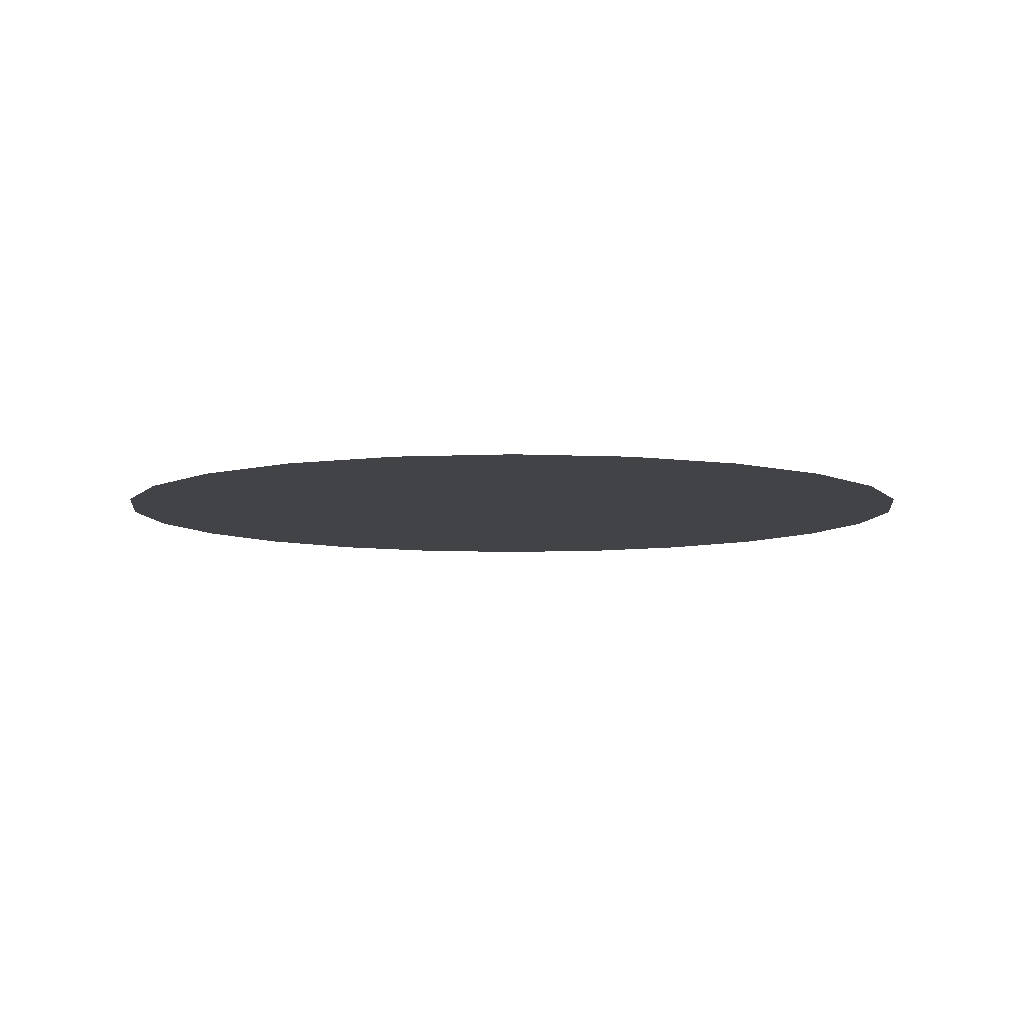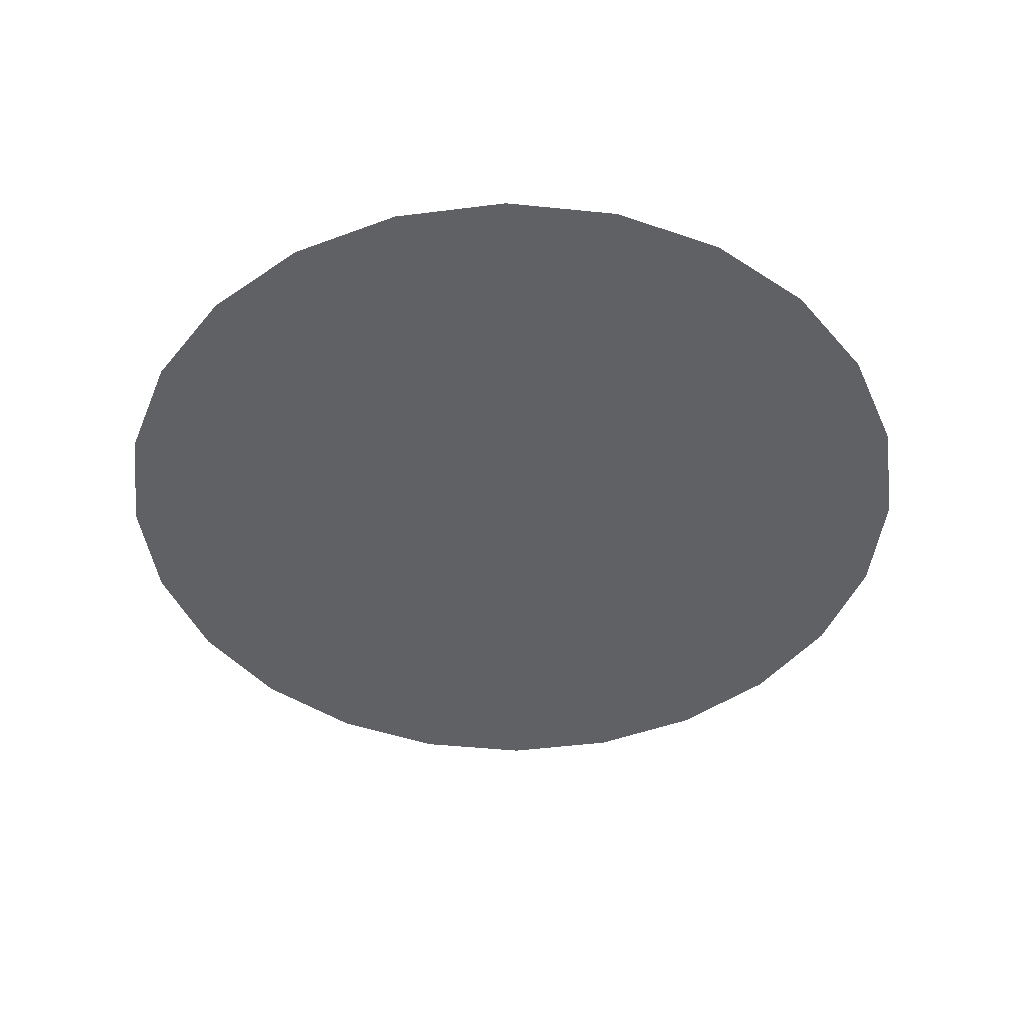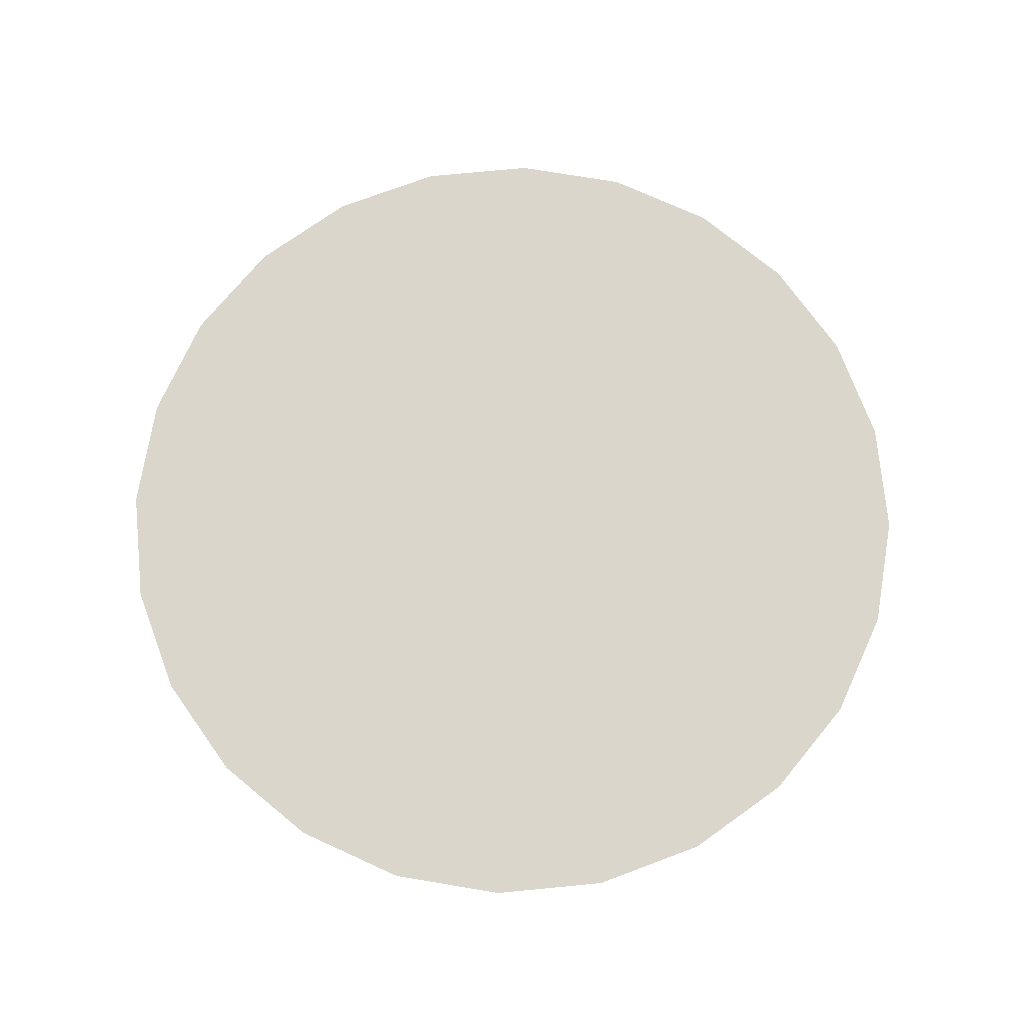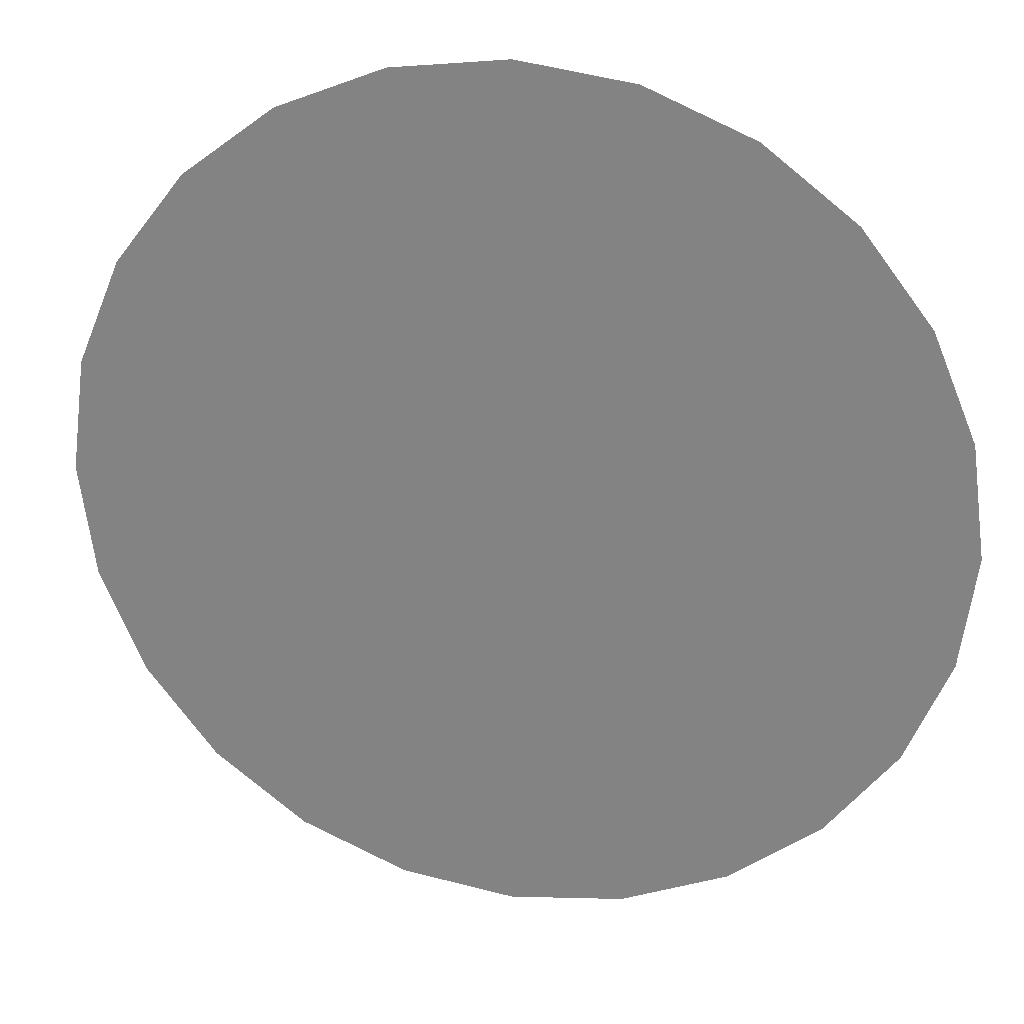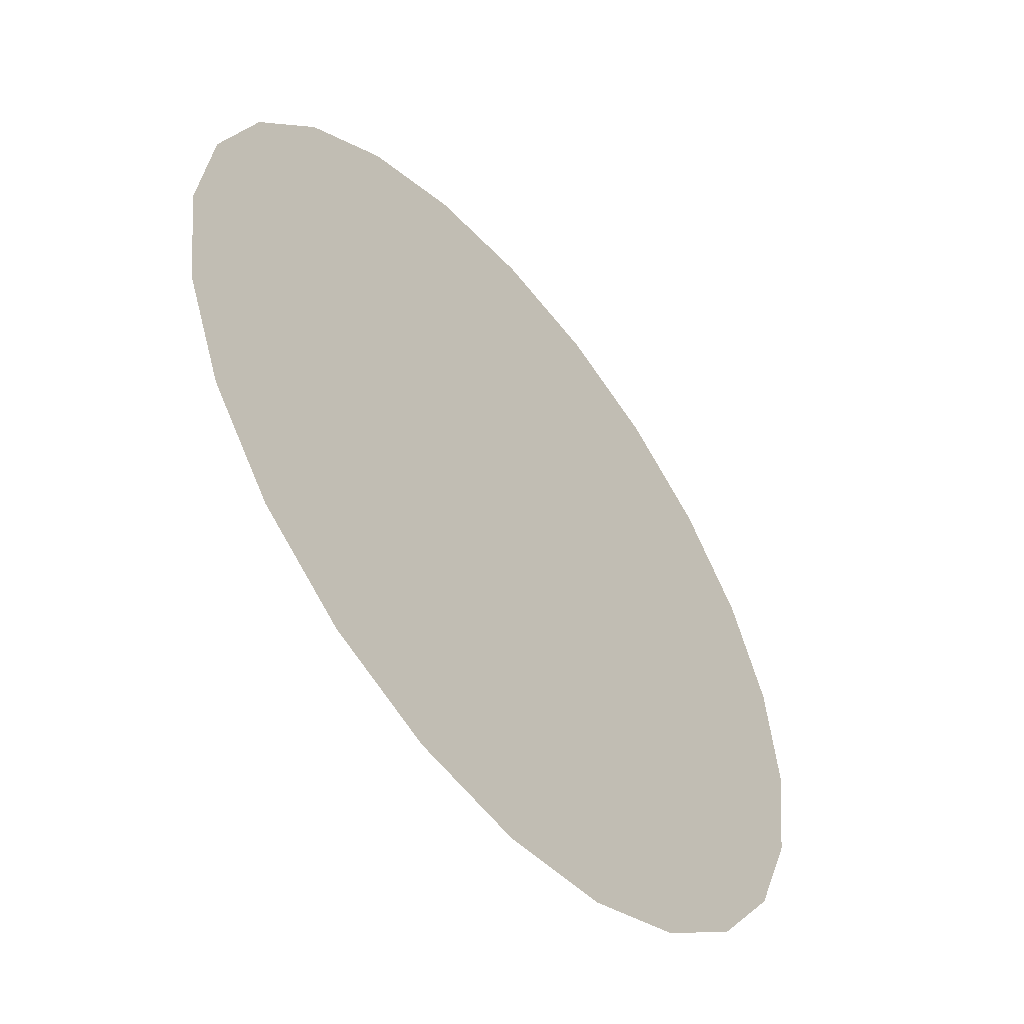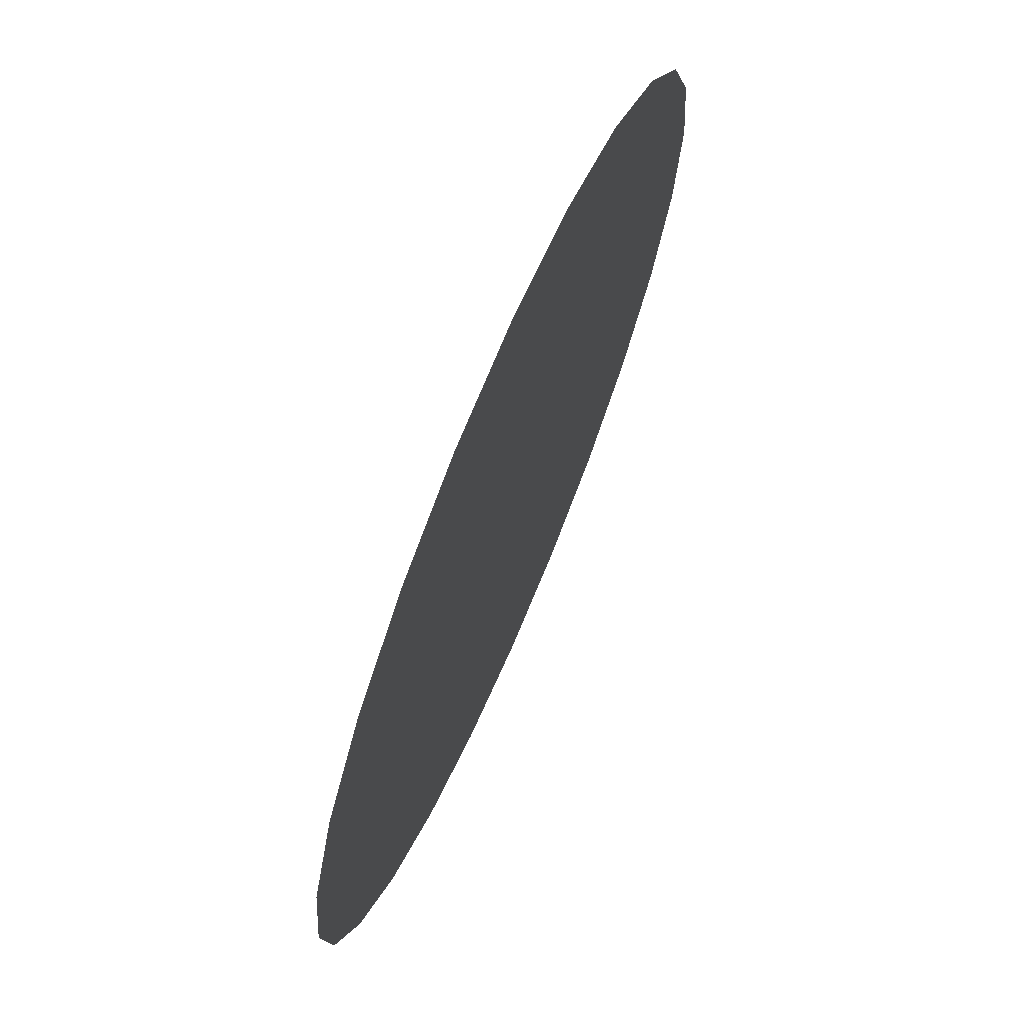
<metadata>
{"format":"obj","ext":"obj","renderer":"f3d","projection":"perspective","resolution":1024,"background":"white","views":[{"elev":-7.2,"azim":-75.1,"up":"+Y"},{"elev":-45.6,"azim":165.8,"up":"+Y"},{"elev":73.8,"azim":92.0,"up":"+Y"},{"elev":26.4,"azim":13.0,"up":"+Z"},{"elev":-53.1,"azim":128.9,"up":"+Z"},{"elev":70.0,"azim":113.1,"up":"+Z"}]}
</metadata>
<code>
o mesh9/mesh9-geometry/material_1#mesh9-geometry
v -0.4114 0.5336 -0.1761
v -0.4114 0.5336 -0.2165
v -0.4141 0.5336 -0.1963
v -0.4141 0.5336 -0.1963
v -0.4114 0.5336 -0.2165
v -0.4114 0.5336 -0.1761
v -0.4114 0.5336 -0.2165
v -0.4036 0.5336 -0.1573
v -0.4036 0.5336 -0.2353
v -0.4036 0.5336 -0.2353
v -0.4036 0.5336 -0.1573
v -0.4114 0.5336 -0.2165
v -0.4036 0.5336 -0.2353
v -0.3912 0.5336 -0.1411
v -0.3912 0.5336 -0.2514
v -0.3912 0.5336 -0.2514
v -0.3912 0.5336 -0.1411
v -0.4036 0.5336 -0.2353
v -0.4114 0.5336 -0.2165
v -0.4114 0.5336 -0.1761
v -0.4036 0.5336 -0.1573
v -0.4036 0.5336 -0.1573
v -0.4114 0.5336 -0.1761
v -0.4114 0.5336 -0.2165
v -0.4036 0.5336 -0.2353
v -0.4036 0.5336 -0.1573
v -0.3912 0.5336 -0.1411
v -0.3912 0.5336 -0.1411
v -0.4036 0.5336 -0.1573
v -0.4036 0.5336 -0.2353
v -0.3912 0.5336 -0.2514
v -0.3912 0.5336 -0.1411
v -0.3751 0.5336 -0.1287
v -0.3751 0.5336 -0.1287
v -0.3912 0.5336 -0.1411
v -0.3912 0.5336 -0.2514
v -0.3912 0.5336 -0.2514
v -0.3751 0.5336 -0.1287
v -0.3751 0.5336 -0.2638
v -0.3751 0.5336 -0.2638
v -0.3751 0.5336 -0.1287
v -0.3912 0.5336 -0.2514
v -0.3751 0.5336 -0.2638
v -0.3751 0.5336 -0.1287
v -0.3563 0.5336 -0.1209
v -0.3563 0.5336 -0.1209
v -0.3751 0.5336 -0.1287
v -0.3751 0.5336 -0.2638
v -0.3751 0.5336 -0.2638
v -0.3563 0.5336 -0.1209
v -0.3563 0.5336 -0.2716
v -0.3563 0.5336 -0.2716
v -0.3563 0.5336 -0.1209
v -0.3751 0.5336 -0.2638
v -0.3563 0.5336 -0.2716
v -0.3563 0.5336 -0.1209
v -0.3361 0.5336 -0.1183
v -0.3361 0.5336 -0.1183
v -0.3563 0.5336 -0.1209
v -0.3563 0.5336 -0.2716
v -0.3563 0.5336 -0.2716
v -0.3361 0.5336 -0.1183
v -0.3361 0.5336 -0.2743
v -0.3361 0.5336 -0.2743
v -0.3361 0.5336 -0.1183
v -0.3563 0.5336 -0.2716
v -0.3361 0.5336 -0.2743
v -0.3361 0.5336 -0.1183
v -0.3159 0.5336 -0.1209
v -0.3159 0.5336 -0.1209
v -0.3361 0.5336 -0.1183
v -0.3361 0.5336 -0.2743
v -0.3361 0.5336 -0.2743
v -0.3159 0.5336 -0.1209
v -0.3159 0.5336 -0.2716
v -0.3159 0.5336 -0.2716
v -0.3159 0.5336 -0.1209
v -0.3361 0.5336 -0.2743
v -0.3159 0.5336 -0.2716
v -0.3159 0.5336 -0.1209
v -0.2971 0.5336 -0.1287
v -0.2971 0.5336 -0.1287
v -0.3159 0.5336 -0.1209
v -0.3159 0.5336 -0.2716
v -0.3159 0.5336 -0.2716
v -0.2971 0.5336 -0.1287
v -0.2971 0.5336 -0.2638
v -0.2971 0.5336 -0.2638
v -0.2971 0.5336 -0.1287
v -0.3159 0.5336 -0.2716
v -0.2971 0.5336 -0.2638
v -0.2971 0.5336 -0.1287
v -0.2809 0.5336 -0.1411
v -0.2809 0.5336 -0.1411
v -0.2971 0.5336 -0.1287
v -0.2971 0.5336 -0.2638
v -0.2971 0.5336 -0.2638
v -0.2809 0.5336 -0.1411
v -0.2809 0.5336 -0.2514
v -0.2809 0.5336 -0.2514
v -0.2809 0.5336 -0.1411
v -0.2971 0.5336 -0.2638
v -0.2809 0.5336 -0.2514
v -0.2809 0.5336 -0.1411
v -0.2685 0.5336 -0.1573
v -0.2685 0.5336 -0.1573
v -0.2809 0.5336 -0.1411
v -0.2809 0.5336 -0.2514
v -0.2809 0.5336 -0.2514
v -0.2685 0.5336 -0.1573
v -0.2685 0.5336 -0.2353
v -0.2685 0.5336 -0.2353
v -0.2685 0.5336 -0.1573
v -0.2809 0.5336 -0.2514
v -0.2685 0.5336 -0.2353
v -0.2685 0.5336 -0.1573
v -0.2607 0.5336 -0.1761
v -0.2607 0.5336 -0.1761
v -0.2685 0.5336 -0.1573
v -0.2685 0.5336 -0.2353
v -0.2685 0.5336 -0.2353
v -0.2607 0.5336 -0.1761
v -0.2607 0.5336 -0.2165
v -0.2607 0.5336 -0.2165
v -0.2607 0.5336 -0.1761
v -0.2685 0.5336 -0.2353
v -0.2607 0.5336 -0.2165
v -0.2607 0.5336 -0.1761
v -0.2581 0.5336 -0.1963
v -0.2581 0.5336 -0.1963
v -0.2607 0.5336 -0.1761
v -0.2607 0.5336 -0.2165
f 1 2 3
f 4 5 6
f 7 8 9
f 10 11 12
f 13 14 15
f 16 17 18
f 19 20 21
f 22 23 24
f 25 26 27
f 28 29 30
f 31 32 33
f 34 35 36
f 37 38 39
f 40 41 42
f 43 44 45
f 46 47 48
f 49 50 51
f 52 53 54
f 55 56 57
f 58 59 60
f 61 62 63
f 64 65 66
f 67 68 69
f 70 71 72
f 73 74 75
f 76 77 78
f 79 80 81
f 82 83 84
f 85 86 87
f 88 89 90
f 91 92 93
f 94 95 96
f 97 98 99
f 100 101 102
f 103 104 105
f 106 107 108
f 109 110 111
f 112 113 114
f 115 116 117
f 118 119 120
f 121 122 123
f 124 125 126
f 127 128 129
f 130 131 132

</code>
